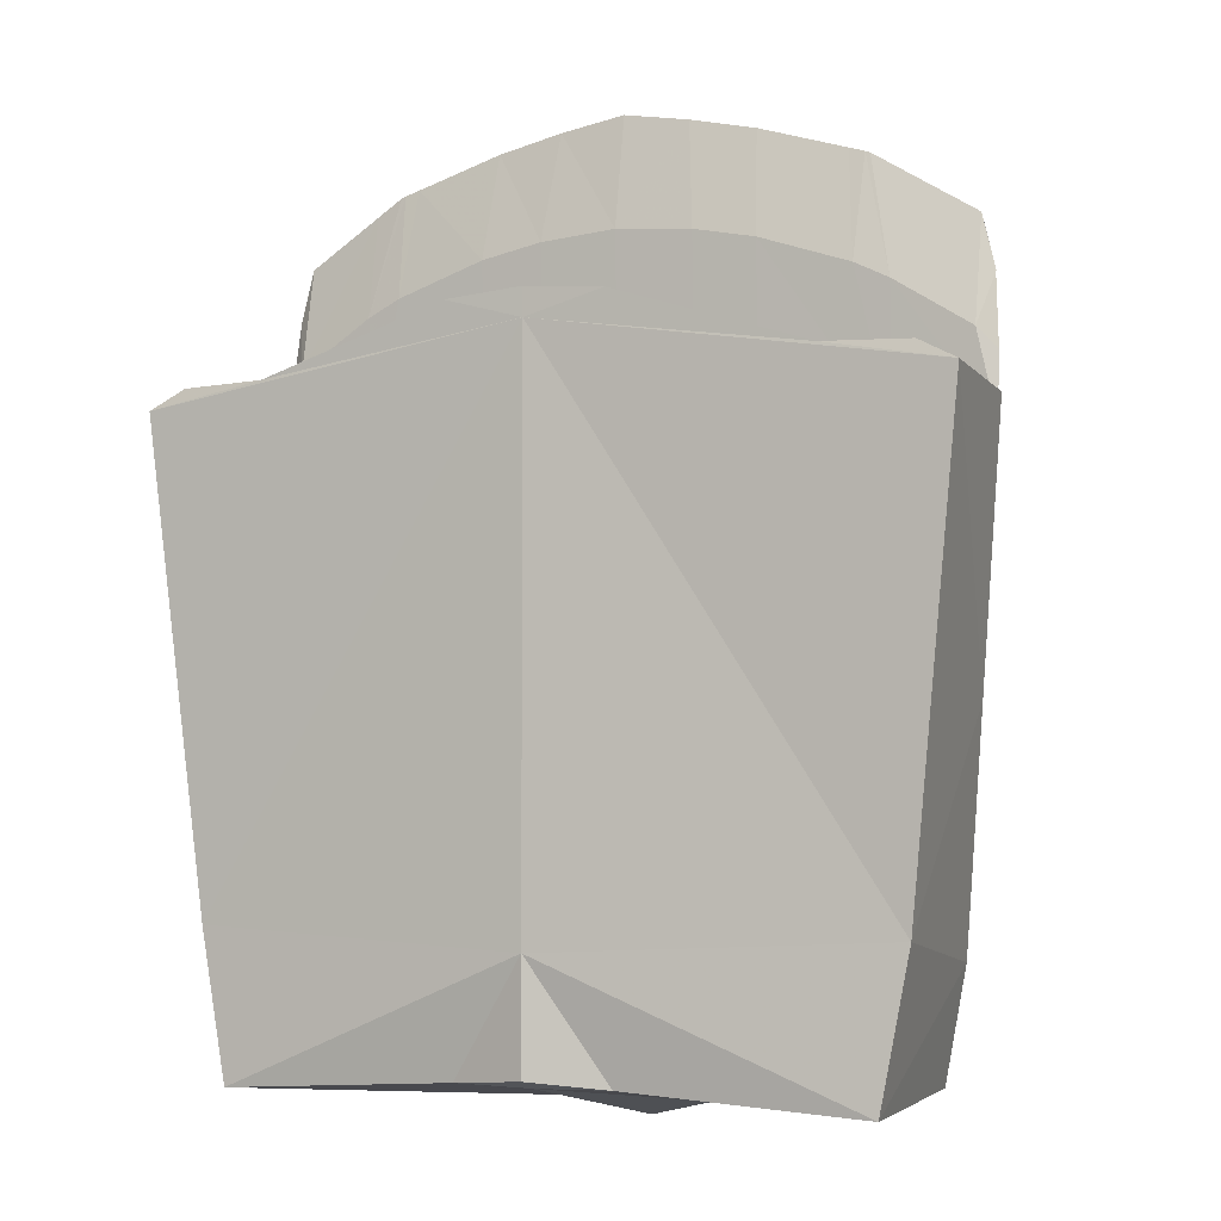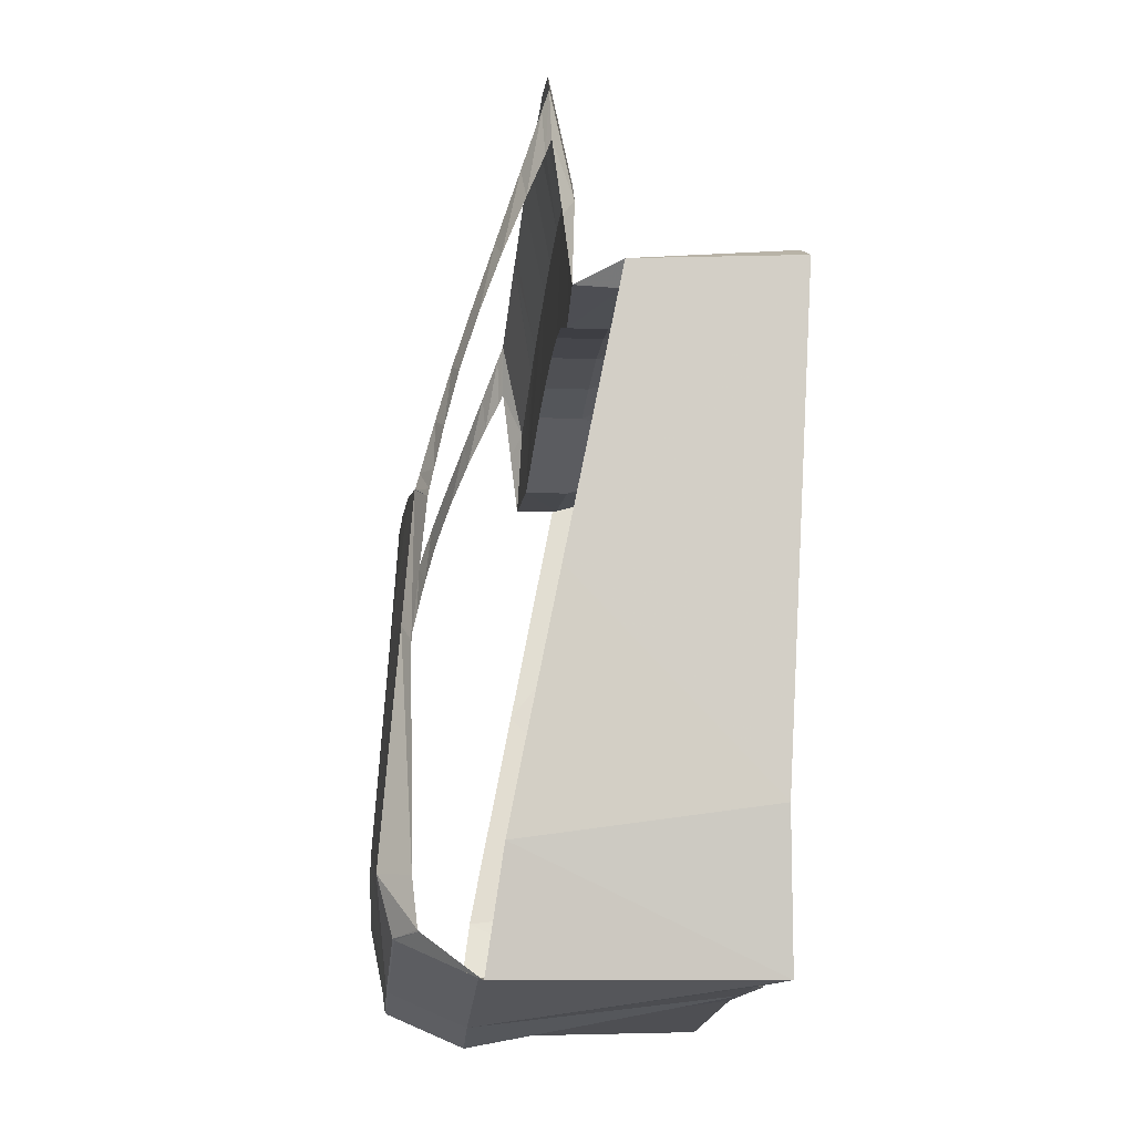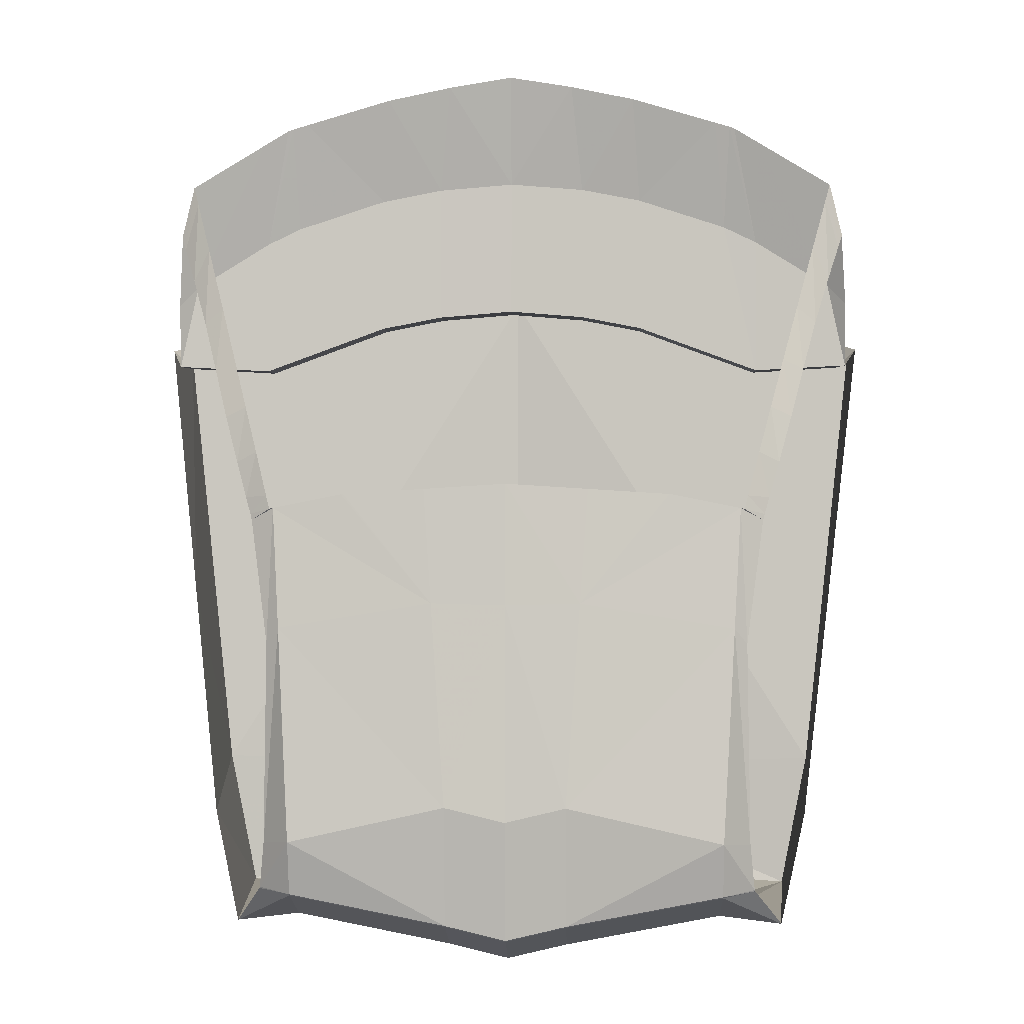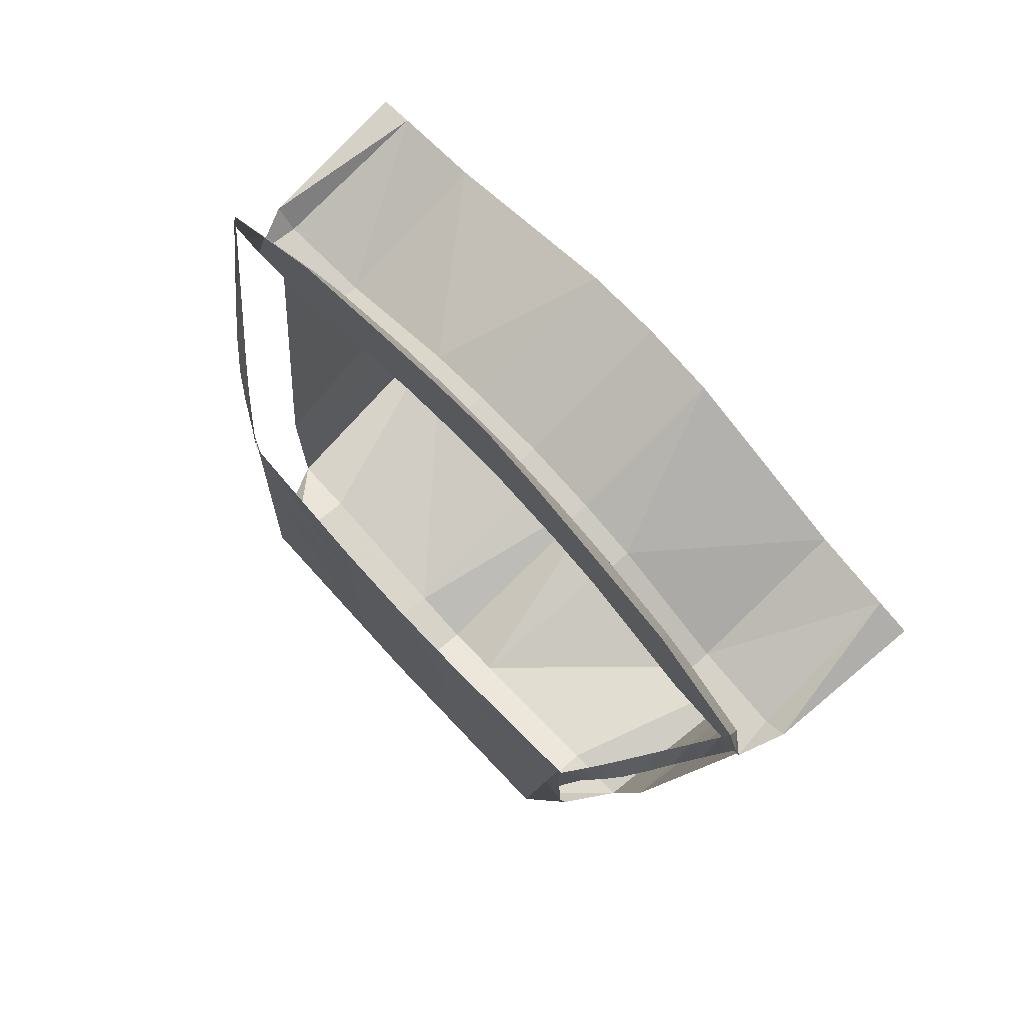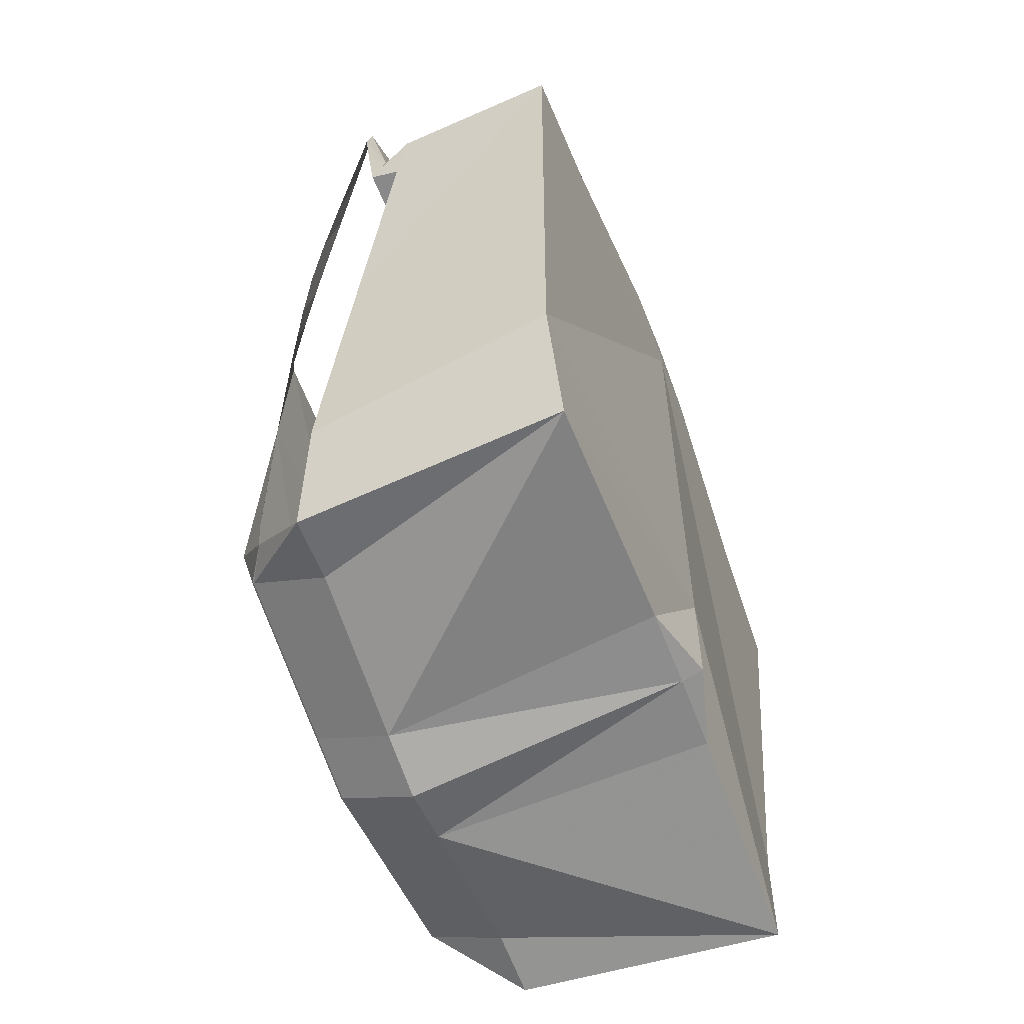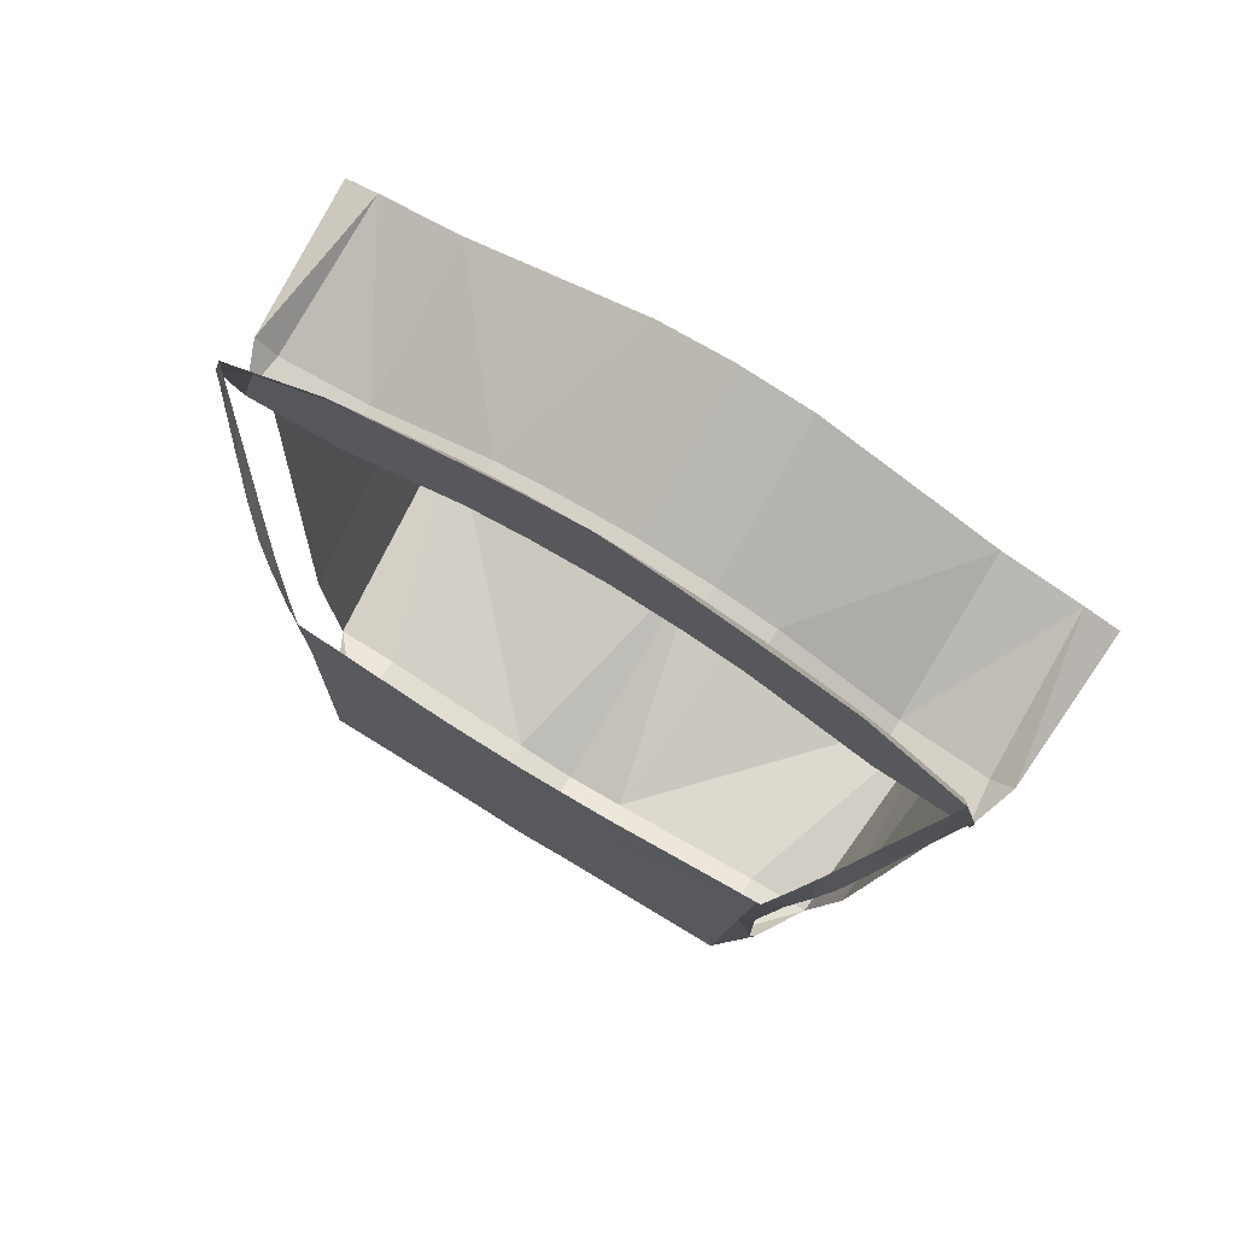
<metadata>
{"format":"obj","ext":"obj","renderer":"f3d","projection":"perspective","resolution":1024,"background":"white","views":[{"elev":-3.7,"azim":23.7,"up":"+Z"},{"elev":-14.6,"azim":-94.9,"up":"+Z"},{"elev":0.4,"azim":-177.7,"up":"+Z"},{"elev":78.5,"azim":-133.1,"up":"+Z"},{"elev":-60.3,"azim":-69.4,"up":"+Z"},{"elev":79.0,"azim":-148.7,"up":"+Z"}]}
</metadata>
<code>
g model_car_55_interior_LOD1
v 0.818 0.2789 0.8512
v 0.8834 0.6512 0.7946
v 0.8337 0.6518 0.7485
v 0.8462 0.7558 0.748
v 0.6221 0.7478 0.7366
v 0.6221 0.7352 1.063
v 0.8027 0.747 0.9504
v 0.5416 0.7311 1.102
v 0.5533 0.784 1.349
v 0.5169 0.783 1.36
v 0.327 0.7236 1.172
v 0.5645 0.7846 1.345
v 0.3251 0.7779 1.417
v 0.3094 0.7775 1.421
v 0.1807 0.7206 1.2
v 0.1541 0.7721 1.454
v 0.327 0.7361 0.8457
v 0.1807 0.7331 0.8742
v -5.364e-07 0.7189 1.215
v -5.364e-07 0.7314 0.8888
v 0.6221 0.6402 0.7366
v 0.327 0.6285 0.8457
v 0.1807 0.6255 0.8742
v 0.1807 0.2534 0.9942
v -5.364e-07 0.6238 0.8888
v -5.364e-07 0.2517 1.009
v 0.6221 0.2681 0.8567
v 0.9045 0.2739 0.8067
v -5.364e-07 0.2517 0.9444
v 0.7876 0.3204 -0.2972
v -5.364e-07 0.2517 -0.3342
v 0.7232 0.3108 -0.6376
v 0.1774 0.3018 -0.6031
v 0.1454 0.9229 -0.6921
v 0.5218 0.9175 -0.6195
v -5.364e-07 0.2517 -0.5879
v -5.364e-07 0.3003 -0.6063
v 0.5218 1.088 -0.5459
v 0.1454 1.094 -0.6186
v 0.5218 1.092 -0.543
v 0.1454 1.097 -0.6156
v -5.364e-07 1.094 -0.6535
v -5.364e-07 1.097 -0.6505
v 0.1454 1.136 -0.3264
v -5.364e-07 1.136 -0.3613
v 0.5218 1.127 -0.412
v -5.364e-07 1.103 0.1552
v 0.179 1.101 0.1598
v 0.5493 1.086 0.09954
v 0.5648 1.063 0.3884
v 0.3988 1.072 0.4214
v 0.3933 1.072 0.4221
v 0.198 1.081 0.4344
v -5.364e-07 1.085 0.4469
v 0.5804 1.065 0.06204
v 0.6202 1.037 0.3595
v 0.5741 1.062 0.3865
v 0.6242 1.034 0.3741
v 0.5829 1.053 0.4188
v 0.6359 1.025 0.4145
v 0.589 1.056 -0.4218
v 0.6001 1.044 -0.5333
v 0.6016 1.041 -0.5366
v 0.6744 0.9146 -0.6387
v 0.7343 0.8782 -0.371
v 0.7529 0.8507 -0.2254
v 0.6118 1.023 0.525
v 0.6609 1.006 0.5005
v 0.6421 0.9908 0.6349
v 0.6927 0.977 0.6122
v 0.6751 0.9523 0.7525
v 0.7248 0.9388 0.7294
v 0.7124 0.9075 0.8838
v 0.7584 0.8943 0.8467
v 0.7556 0.8561 1.035
v 0.7948 0.8466 0.9589
v 0.7903 0.8149 1.156
v 0.8234 0.8094 1.041
v 0.8029 0.8 1.199
v 0.8342 0.7974 1.072
v 0.8027 0.8 1.2
v 0.8336 0.7963 1.069
v 0.8448 0.775 0.902
v 0.7431 0.7962 1.236
v 0.6264 0.7886 1.307
v 0.576 0.7854 1.338
v -5.364e-07 0.9229 -0.727
v -0.1454 1.094 -0.6186
v -0.1454 1.097 -0.6156
v -0.5218 1.092 -0.543
v -0.5218 1.088 -0.5459
v -0.1454 1.136 -0.3264
v -0.5218 1.127 -0.412
v -0.179 1.101 0.1598
v -0.5493 1.086 0.09954
v -0.5648 1.063 0.3884
v -0.3988 1.072 0.4214
v -0.3933 1.072 0.4221
v -0.198 1.081 0.4344
v -0.5804 1.065 0.06204
v -0.6202 1.037 0.3595
v -0.5741 1.062 0.3865
v -0.6242 1.034 0.3741
v -0.5829 1.053 0.4188
v -0.6359 1.025 0.4145
v -0.589 1.056 -0.4218
v -0.6001 1.044 -0.5333
v -0.6016 1.041 -0.5366
v -0.6744 0.9146 -0.6387
v -0.5218 0.9175 -0.6195
v -0.1454 0.9229 -0.6921
v -0.7232 0.3108 -0.6376
v -0.1774 0.3018 -0.6031
v -0.7876 0.3204 -0.2972
v -0.9045 0.2739 0.8067
v -0.6221 0.2681 0.8567
v -0.818 0.2789 0.8512
v -0.6221 0.6402 0.7366
v -0.8337 0.6518 0.7485
v -0.8834 0.6512 0.7946
v -0.6221 0.7478 0.7366
v -0.8462 0.7558 0.748
v -0.6221 0.7352 1.063
v -0.8027 0.747 0.9504
v -0.5416 0.7311 1.102
v -0.5533 0.784 1.349
v -0.5169 0.783 1.36
v -0.327 0.7236 1.172
v -0.5645 0.7846 1.345
v -0.3251 0.7779 1.417
v -0.3094 0.7775 1.421
v -0.1807 0.7206 1.2
v -0.1541 0.7721 1.454
v -0.327 0.7361 0.8457
v -0.1807 0.7331 0.8742
v -0.1807 0.6255 0.8742
v -0.1807 0.2534 0.9942
v -0.327 0.6285 0.8457
v -5.364e-07 0.7693 1.479
v 0.8578 0.6903 0.5948
v 0.8469 0.707 0.5092
v 0.8272 0.7371 0.3555
v 0.8041 0.7724 0.1749
v 0.789 0.7956 0.05657
v 0.7683 0.8272 -0.1054
v -0.8448 0.775 0.902
v -0.8336 0.7963 1.069
v -0.8027 0.8 1.2
v -0.8342 0.7974 1.072
v -0.8029 0.8 1.199
v -0.8234 0.8094 1.041
v -0.7903 0.8149 1.156
v -0.7431 0.7962 1.236
v -0.7948 0.8466 0.9589
v -0.7556 0.8561 1.035
v -0.7584 0.8943 0.8467
v -0.7124 0.9075 0.8838
v -0.7248 0.9388 0.7294
v -0.6751 0.9523 0.7525
v -0.6927 0.977 0.6122
v -0.6421 0.9908 0.6349
v -0.6609 1.006 0.5005
v -0.6118 1.023 0.525
v -0.6264 0.7886 1.307
v -0.576 0.7854 1.338
v -0.7343 0.8782 -0.371
v -0.7529 0.8507 -0.2254
v -0.7683 0.8272 -0.1054
v -0.789 0.7956 0.05657
v -0.8041 0.7724 0.1749
v -0.8272 0.7371 0.3555
v -0.8469 0.707 0.5092
v -0.8578 0.6903 0.5948
g model_car_55_interior_LOD1_0
f 3 2 1
f 2 3 4
f 4 3 5
f 4 5 6
f 7 4 6
f 6 5 8
f 6 8 9
f 9 8 10
f 8 11 10
f 8 5 11
f 12 6 9
f 10 11 13
f 13 11 14
f 11 15 14
f 14 15 16
f 11 17 15
f 5 17 11
f 17 18 15
f 15 18 19
f 16 15 19
f 18 20 19
f 5 21 17
f 3 21 5
f 21 22 17
f 17 22 18
f 18 23 20
f 22 23 18
f 22 24 23
f 23 24 25
f 23 25 20
f 24 26 25
f 3 1 21
f 1 27 21
f 27 24 22
f 21 27 22
f 1 28 27
f 26 24 29
f 29 27 28
f 29 24 27
f 1 2 28
f 29 28 30
f 30 31 29
f 32 31 30
f 31 32 33
f 34 33 32
f 35 34 32
f 36 31 33
f 37 36 33
f 37 33 34
f 35 38 34
f 38 39 34
f 38 40 39
f 40 41 39
f 39 41 42
f 41 43 42
f 41 44 43
f 44 45 43
f 46 44 41
f 40 46 41
f 45 44 47
f 44 48 47
f 44 46 49
f 48 44 49
f 48 49 50
f 51 48 50
f 52 48 51
f 53 48 52
f 48 53 54
f 47 48 54
f 50 49 55
f 56 50 55
f 57 50 56
f 58 57 56
f 59 57 58
f 60 59 58
f 49 46 61
f 55 49 61
f 61 46 62
f 46 40 62
f 62 40 63
f 40 38 63
f 63 38 64
f 38 35 64
f 32 64 35
f 64 32 65
f 32 30 65
f 30 66 65
f 67 59 60
f 68 67 60
f 69 67 68
f 70 69 68
f 71 69 70
f 72 71 70
f 73 71 72
f 74 73 72
f 75 73 74
f 76 75 74
f 77 75 76
f 78 77 76
f 79 77 78
f 80 79 78
f 81 79 80
f 82 81 80
f 7 81 82
f 83 7 82
f 4 7 83
f 7 84 81
f 85 84 7
f 6 85 7
f 6 86 85
f 12 86 6
f 39 42 87
f 34 39 87
f 87 37 34
f 42 88 87
f 89 88 42
f 43 89 42
f 89 90 88
f 90 91 88
f 92 89 43
f 45 92 43
f 93 90 89
f 92 93 89
f 92 45 47
f 94 92 47
f 92 94 95
f 93 92 95
f 95 94 96
f 94 97 96
f 94 98 97
f 94 99 98
f 94 47 54
f 99 94 54
f 95 96 100
f 96 101 100
f 96 102 101
f 102 103 101
f 102 104 103
f 104 105 103
f 95 100 106
f 93 95 106
f 93 106 107
f 90 93 107
f 90 107 108
f 91 90 108
f 91 108 109
f 110 91 109
f 91 110 111
f 111 110 112
f 109 112 110
f 113 111 112
f 112 31 113
f 31 36 113
f 36 37 113
f 113 37 111
f 31 112 114
f 88 91 111
f 88 111 87
f 37 87 111
f 29 31 114
f 114 115 29
f 115 116 29
f 115 117 116
f 116 117 118
f 117 119 118
f 120 119 117
f 120 117 115
f 118 119 121
f 119 122 121
f 119 120 122
f 121 122 123
f 122 124 123
f 121 123 125
f 125 123 126
f 125 126 127
f 128 125 127
f 121 125 128
f 123 129 126
f 128 127 130
f 128 130 131
f 132 128 131
f 132 131 133
f 134 128 132
f 134 121 128
f 135 134 132
f 135 132 19
f 132 133 19
f 20 135 19
f 136 135 20
f 25 136 20
f 137 136 25
f 26 137 25
f 137 138 136
f 138 134 135
f 136 138 135
f 138 118 134
f 118 121 134
f 137 26 29
f 116 137 29
f 116 118 138
f 137 116 138
f 19 133 139
f 16 19 139
f 28 2 140
f 28 140 141
f 28 141 142
f 142 143 28
f 28 143 30
f 30 143 144
f 144 145 30
f 145 66 30
f 124 122 146
f 124 146 147
f 148 124 147
f 148 147 149
f 150 148 149
f 150 149 151
f 152 150 151
f 153 124 148
f 152 151 154
f 155 152 154
f 155 154 156
f 157 155 156
f 157 156 158
f 159 157 158
f 159 158 160
f 161 159 160
f 161 160 162
f 163 161 162
f 163 162 105
f 104 163 105
f 153 164 124
f 164 123 124
f 165 123 164
f 165 129 123
f 112 109 166
f 114 112 166
f 167 114 166
f 167 168 114
f 168 169 114
f 170 114 169
f 170 115 114
f 170 171 115
f 172 115 171
f 173 115 172
f 120 115 173

</code>
